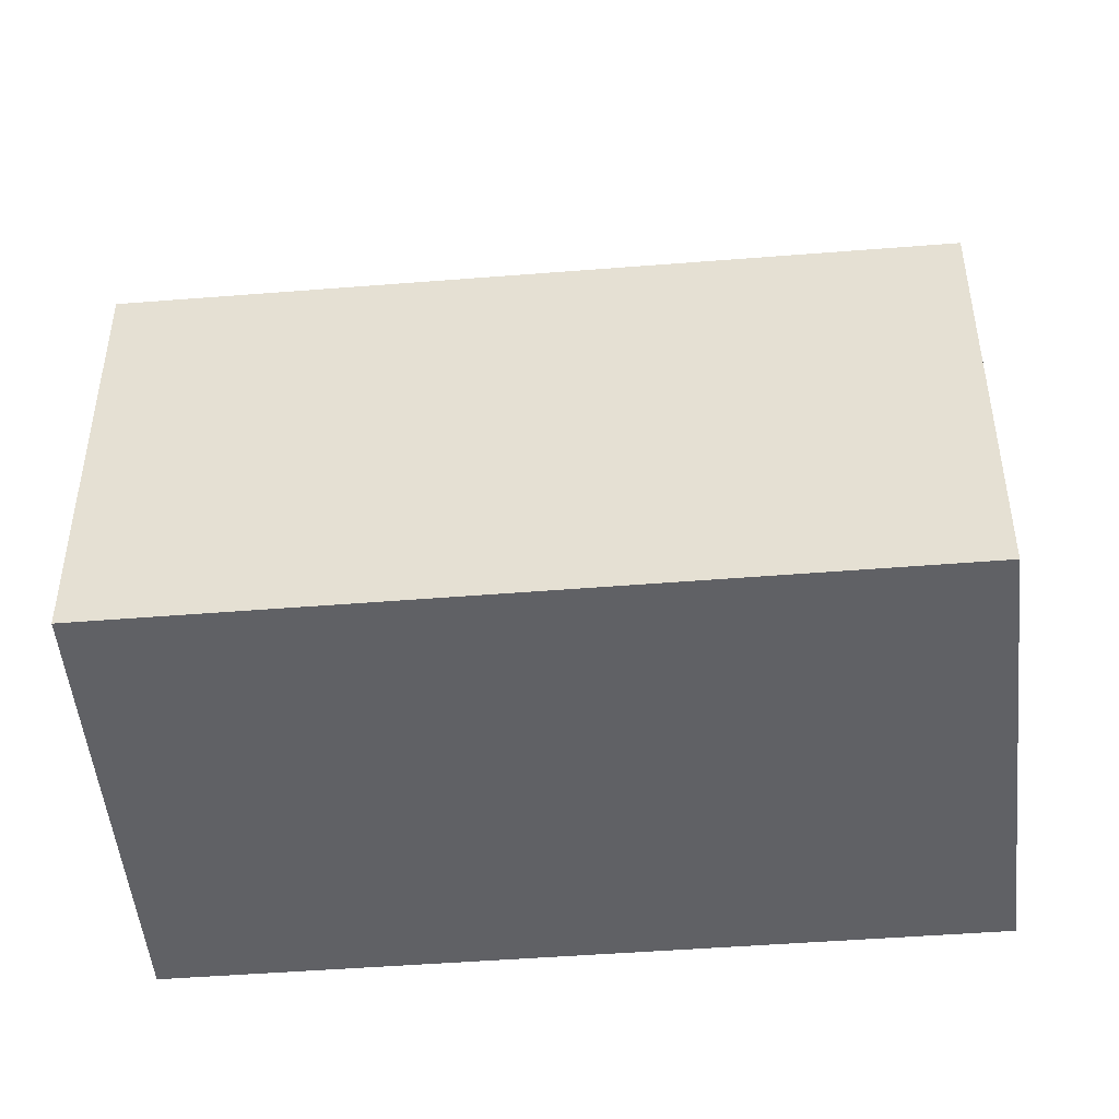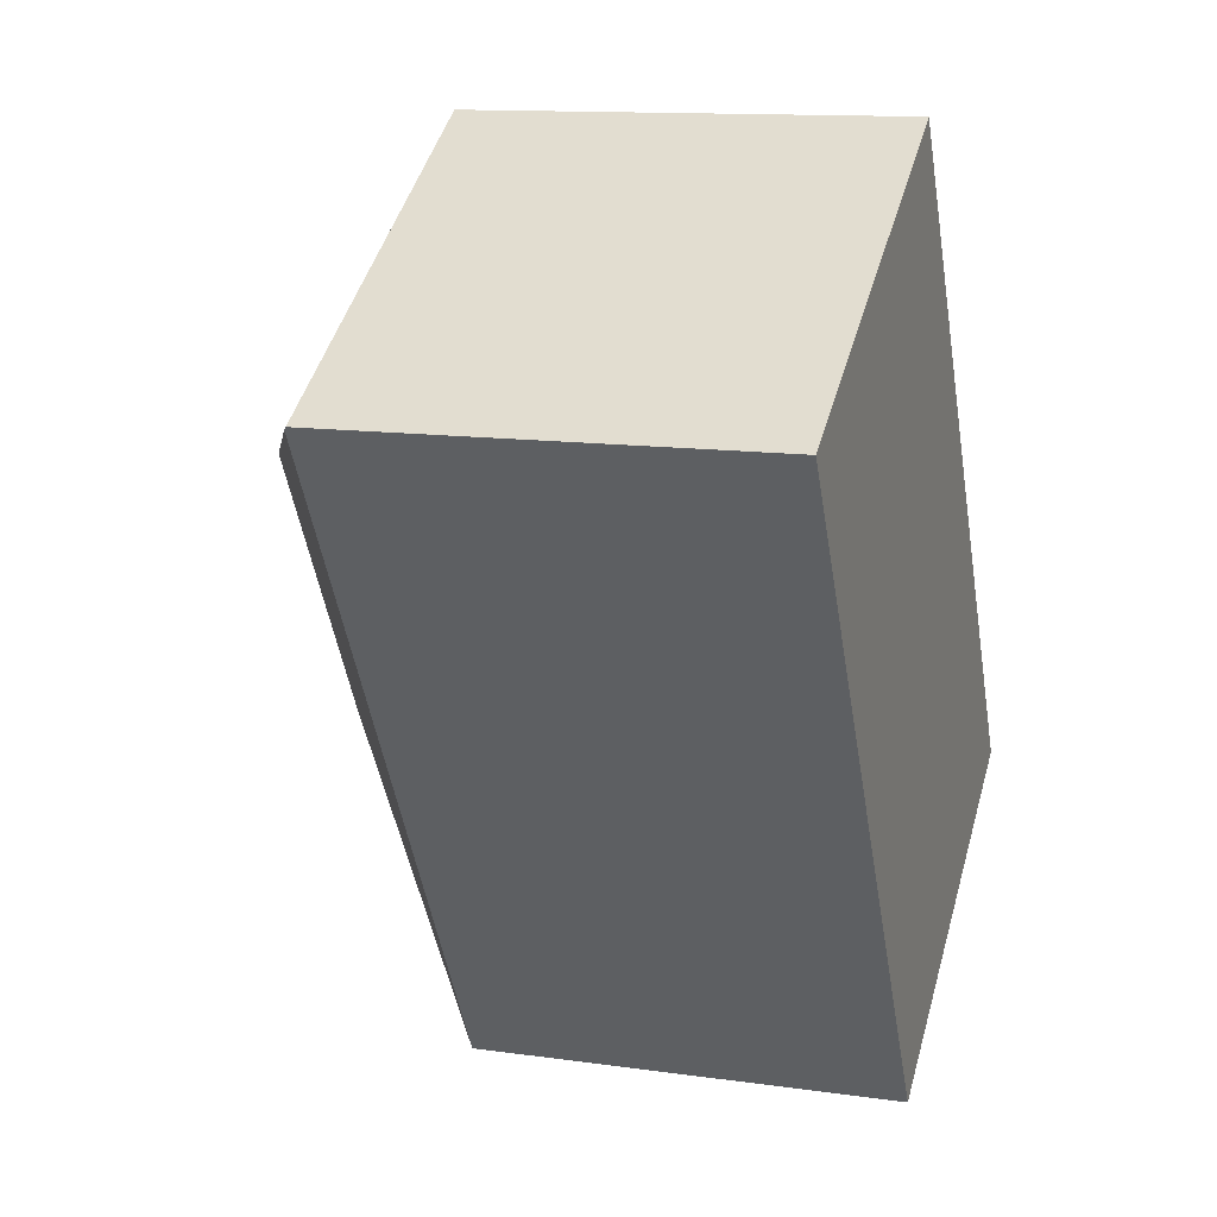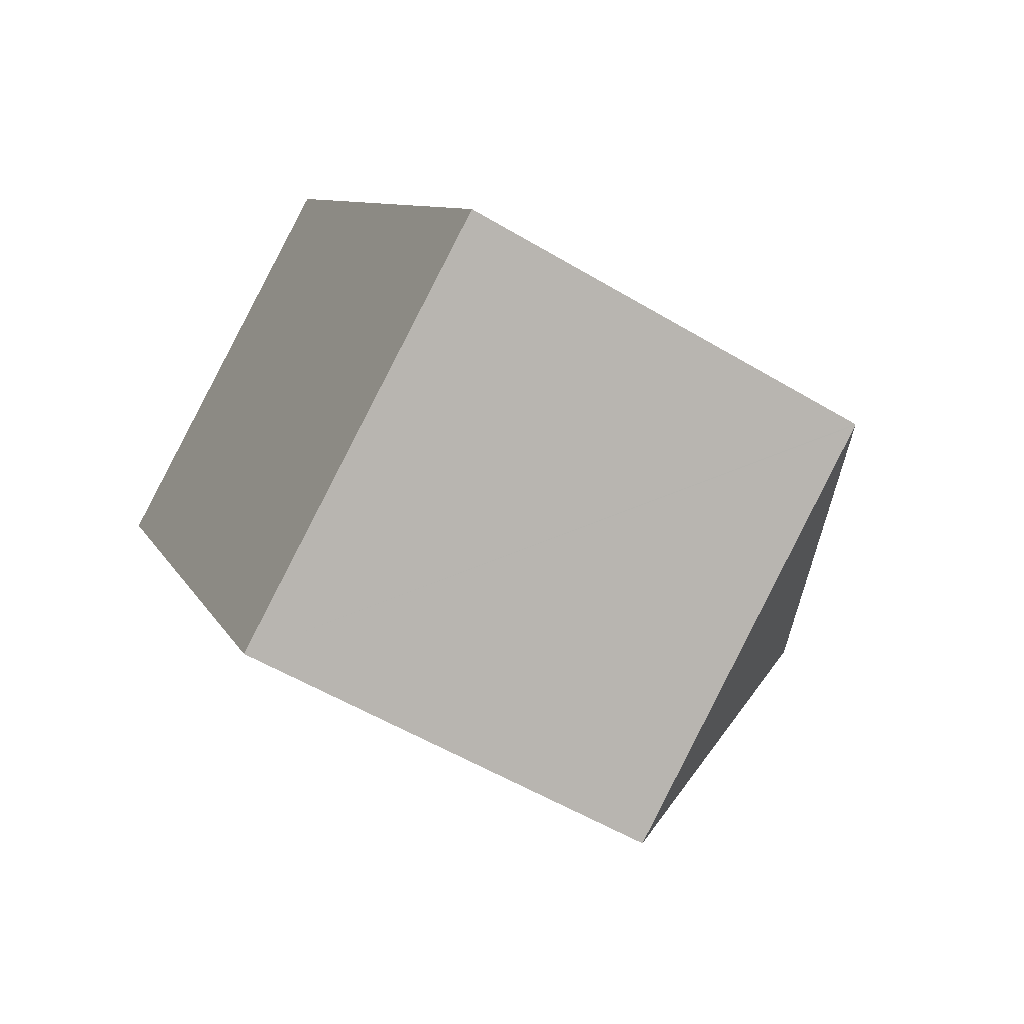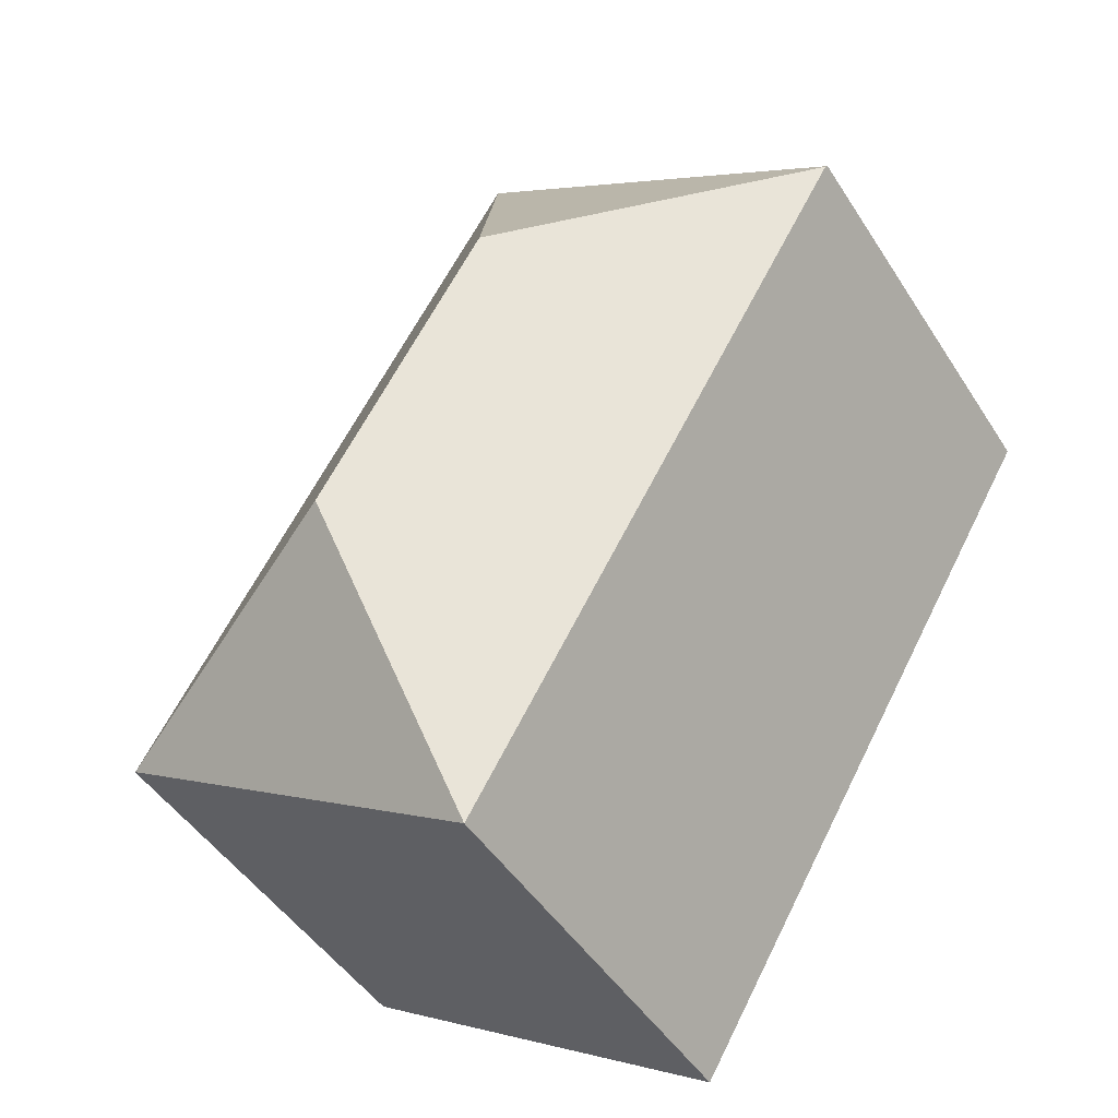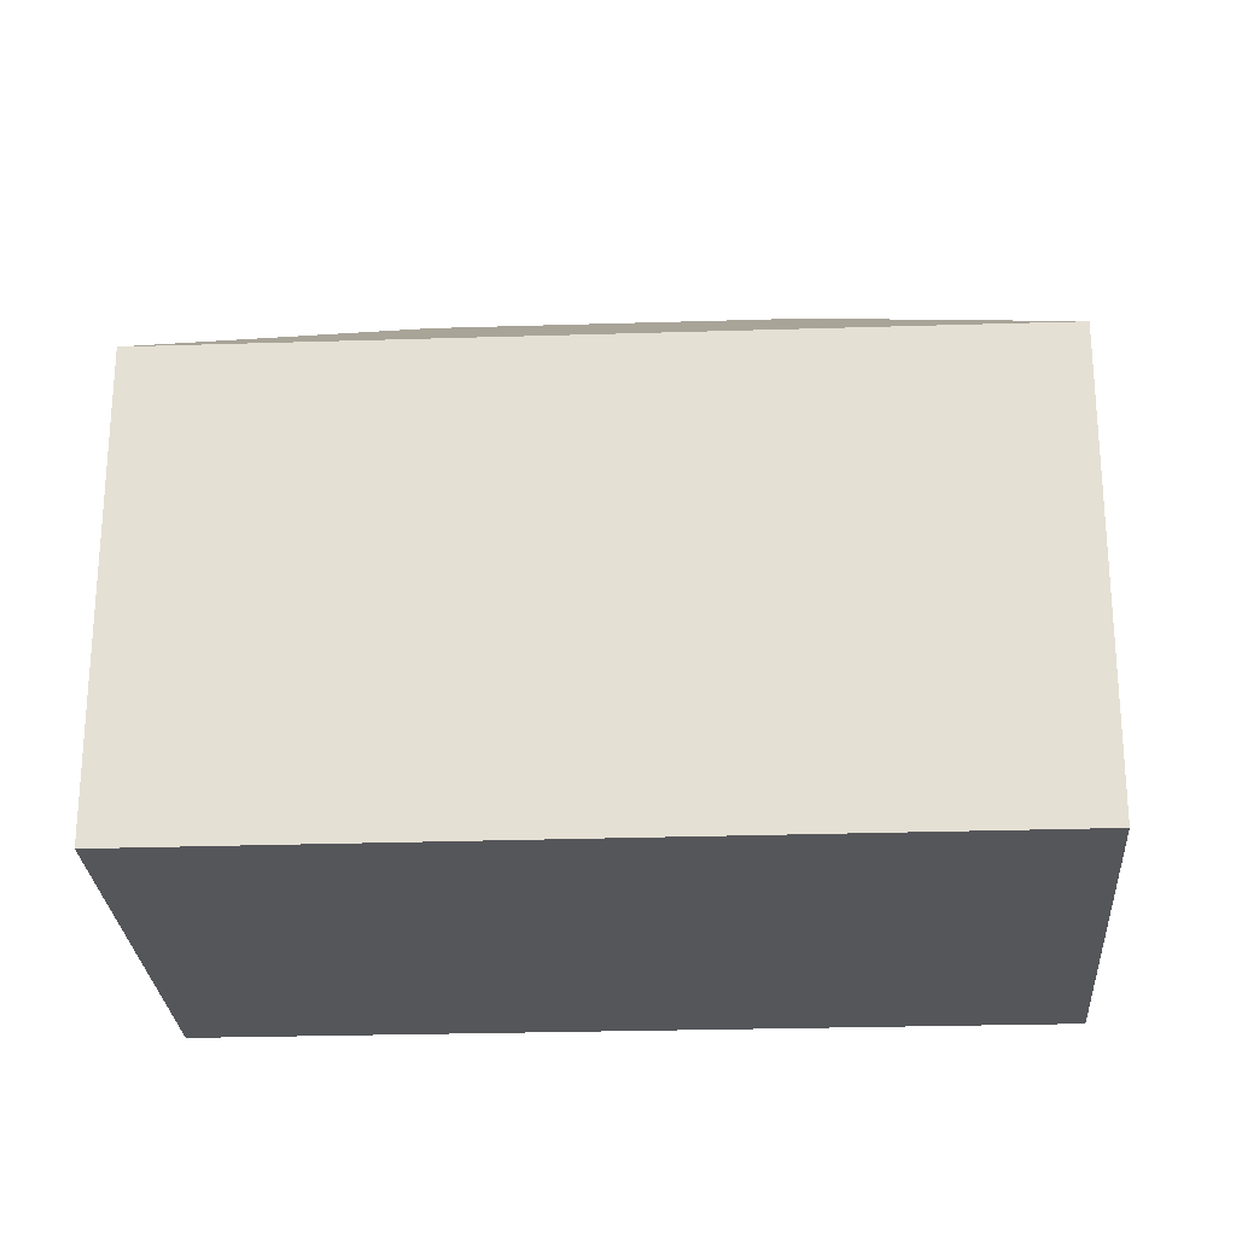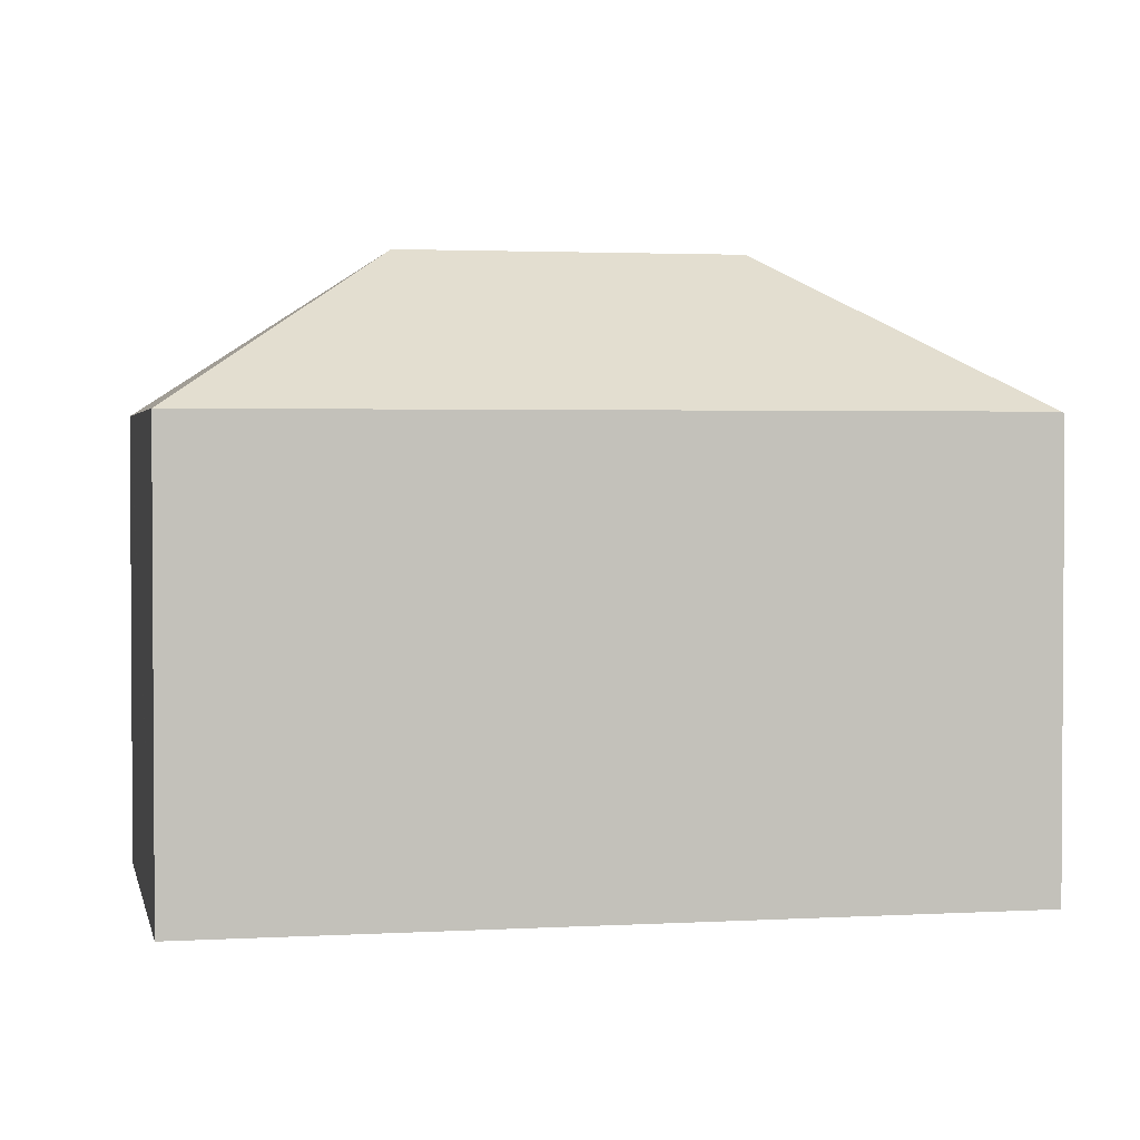
<metadata>
{"format":"obj","ext":"obj","renderer":"f3d","projection":"perspective","resolution":1024,"background":"white","views":[{"elev":-48.3,"azim":64.3,"up":"+Y"},{"elev":12.7,"azim":-71.9,"up":"+Z"},{"elev":-54.9,"azim":57.7,"up":"+Z"},{"elev":-46.8,"azim":-149.1,"up":"+Z"},{"elev":-26.0,"azim":62.2,"up":"+Y"},{"elev":2.3,"azim":-132.7,"up":"+Y"}]}
</metadata>
<code>
v  6.074 11.46 -1.544
v  5.112 8.547 -8.619
v  0.031 8.547 -0.052
v  9.401 11.46 -7.153
v  7.885 8.547 -13.29
v  0 8.507 5.209e-16
v  7.577 8.563 4.561
v  15.46 8.535 -8.636
v  15.44 8.547 -8.645
v  7.885 8.14e-16 -13.29
v  15.44 5.294e-16 -8.645
v  15.46 5.288e-16 -8.636
v  5.112 5.278e-16 -8.619
v  0.031 3.184e-18 -0.052
v  0 0 0
v  7.577 -2.793e-16 4.561
g defaultobject
f 1 2 3
f 2 1 4
f 2 4 5
f 6 1 3
f 1 6 7
f 7 8 1
f 1 8 9
f 4 9 5
f 1 9 4
f 9 10 5
f 10 9 8
f 10 8 11
f 11 8 12
f 10 2 5
f 2 10 13
f 2 13 3
f 3 13 14
f 3 14 6
f 6 14 15
f 6 16 7
f 16 6 15
f 16 8 7
f 8 16 12
f 14 16 15
f 16 14 13
f 16 13 10
f 16 10 11
f 16 11 12

</code>
